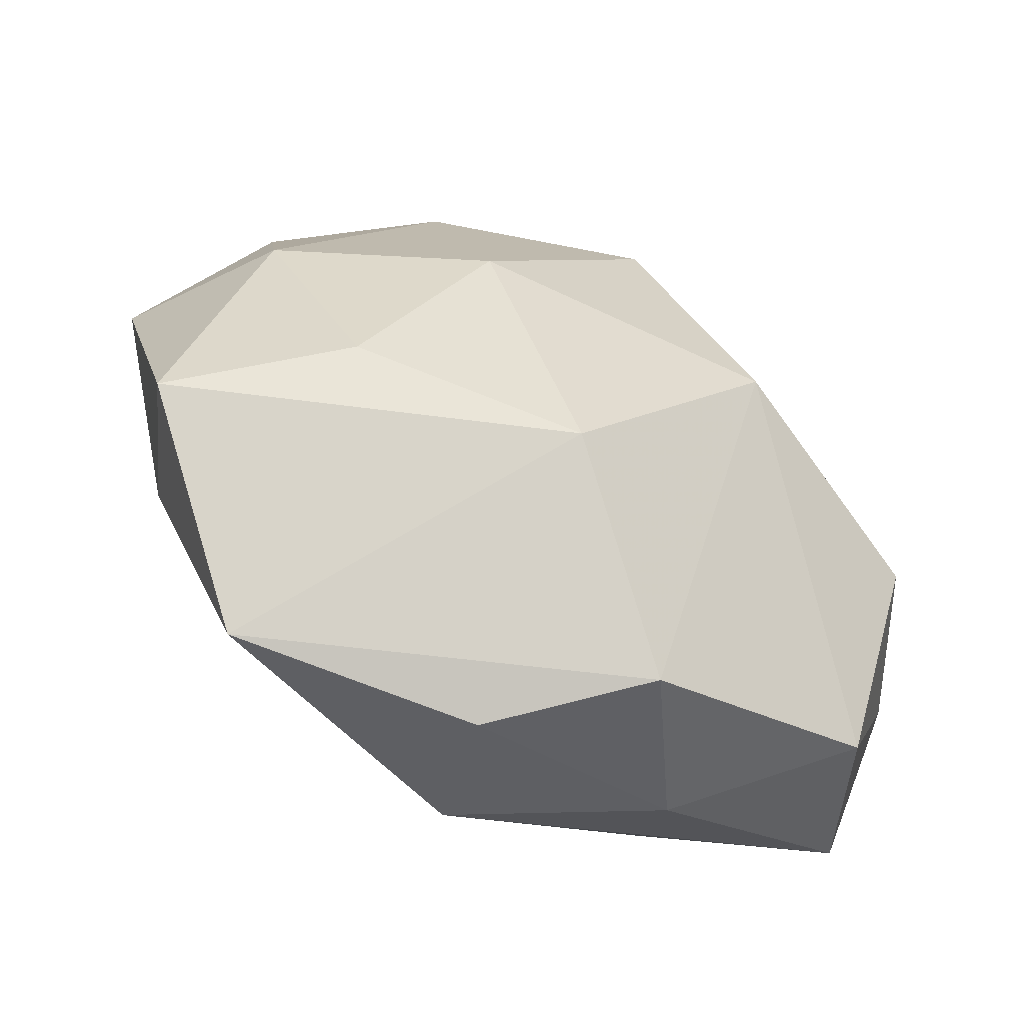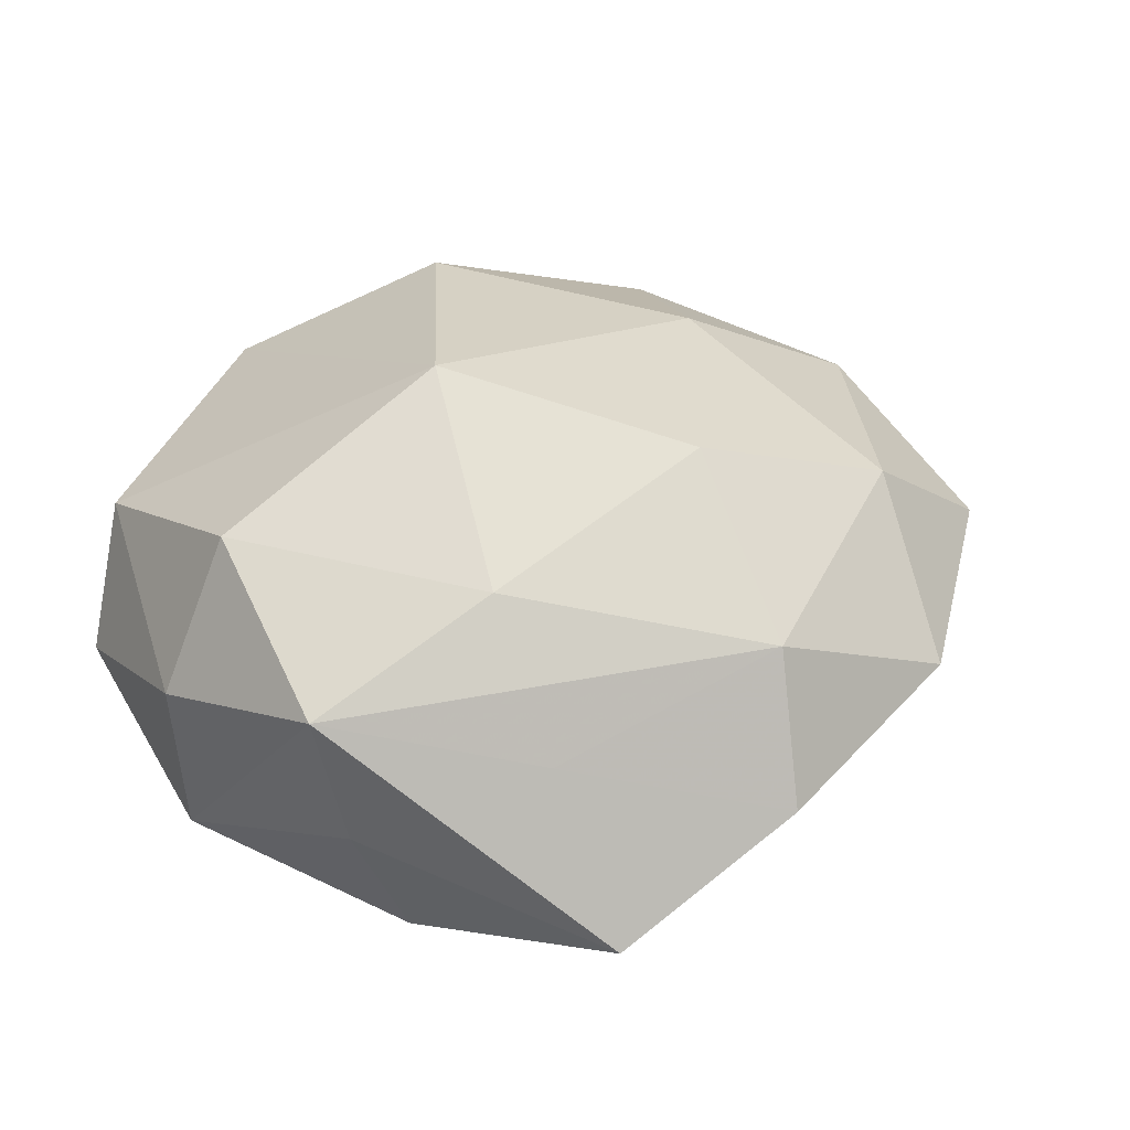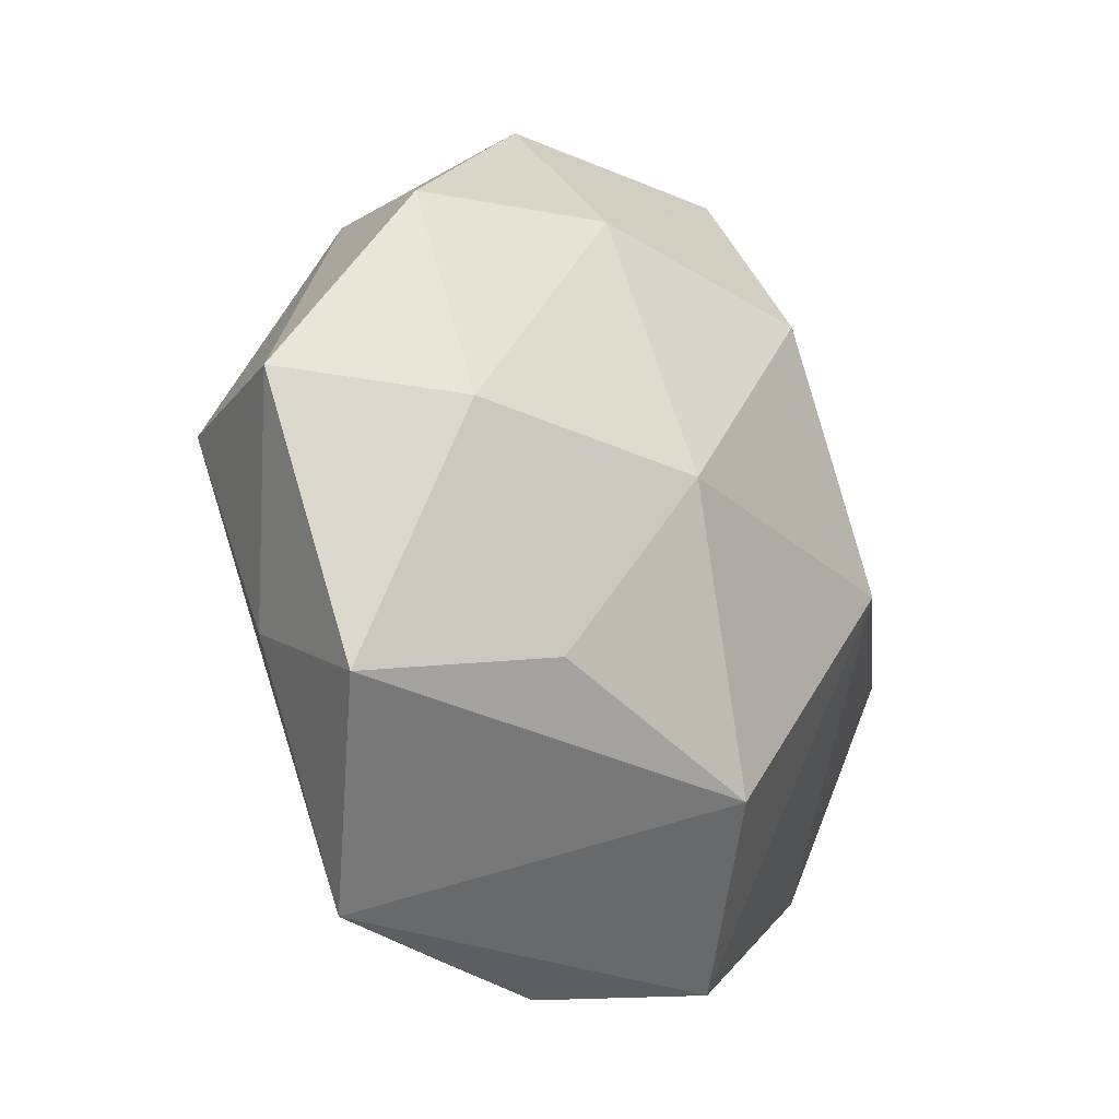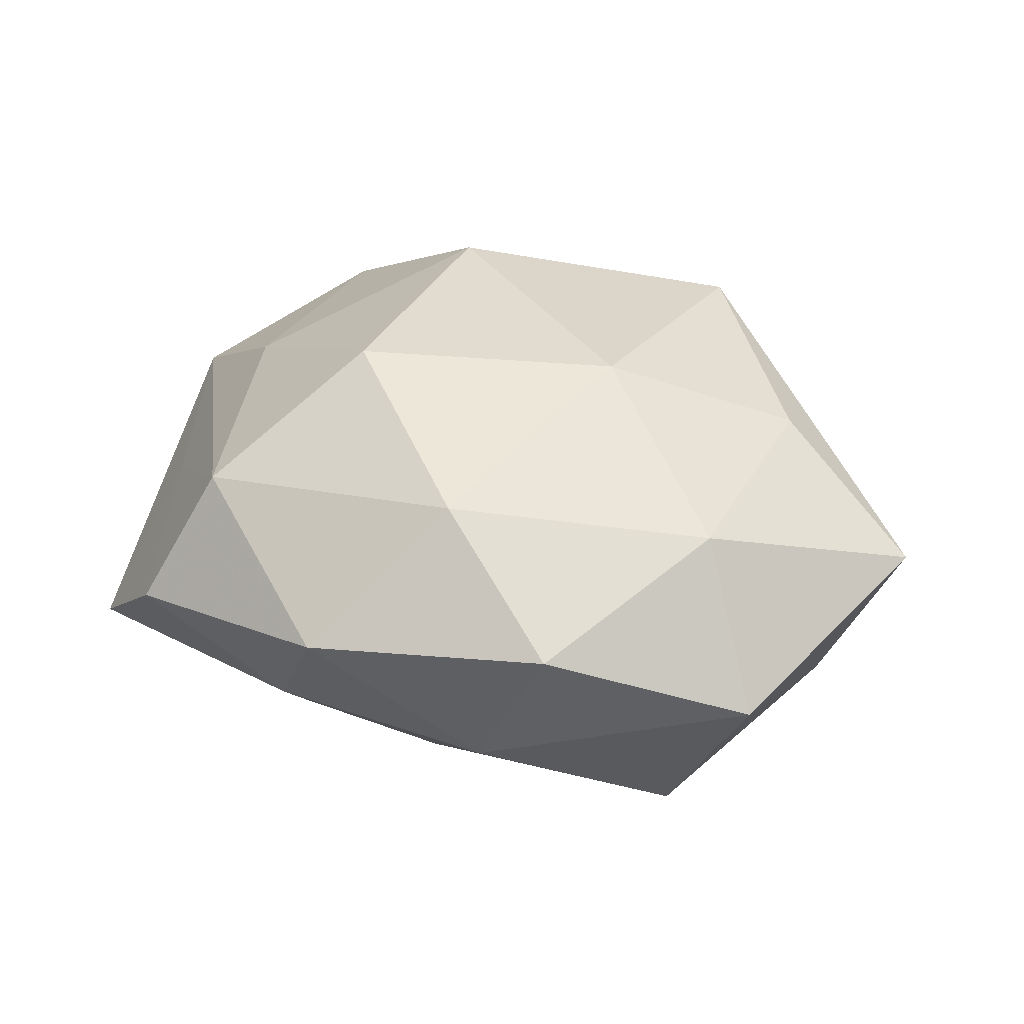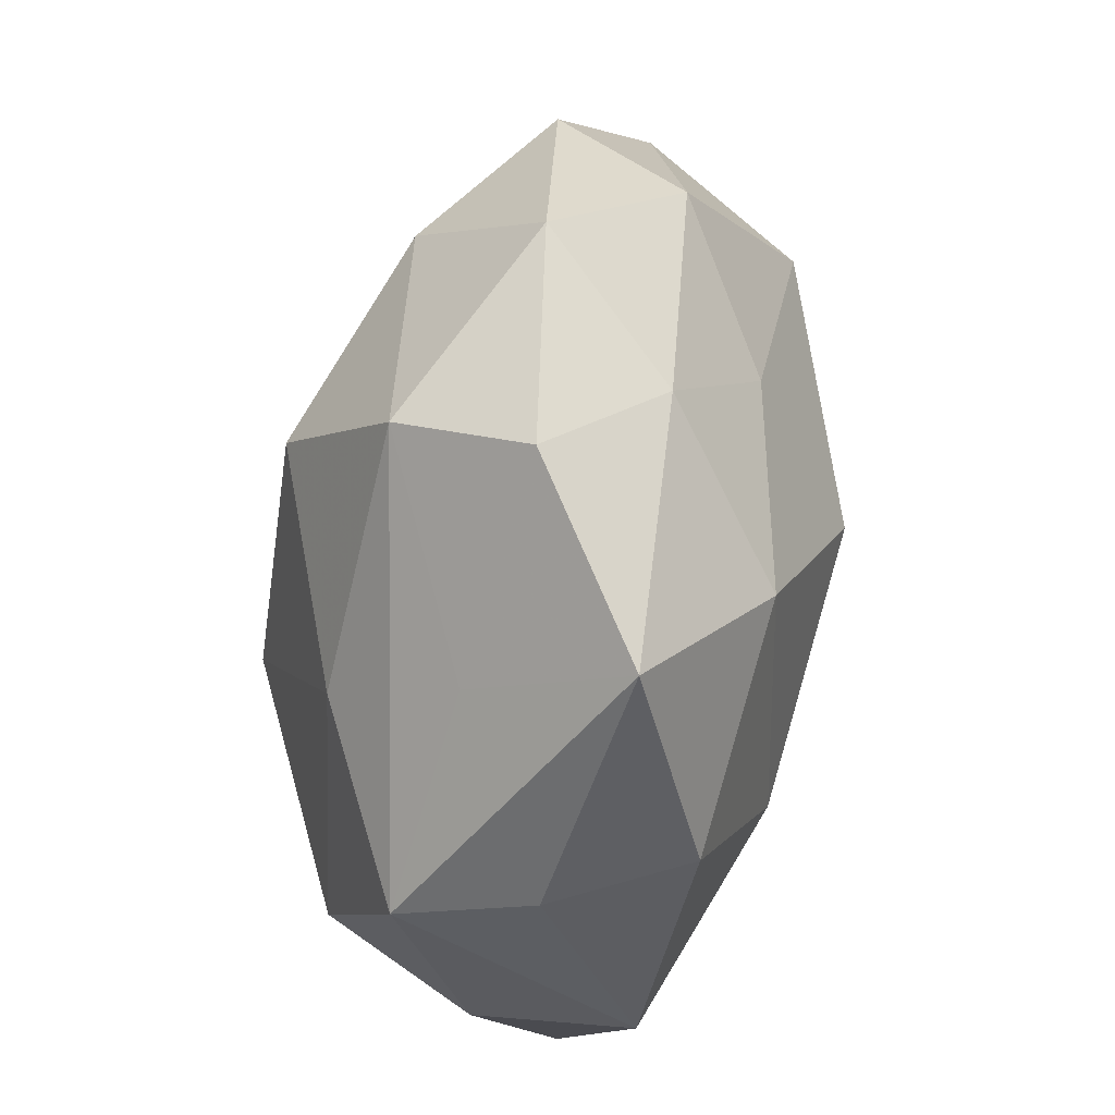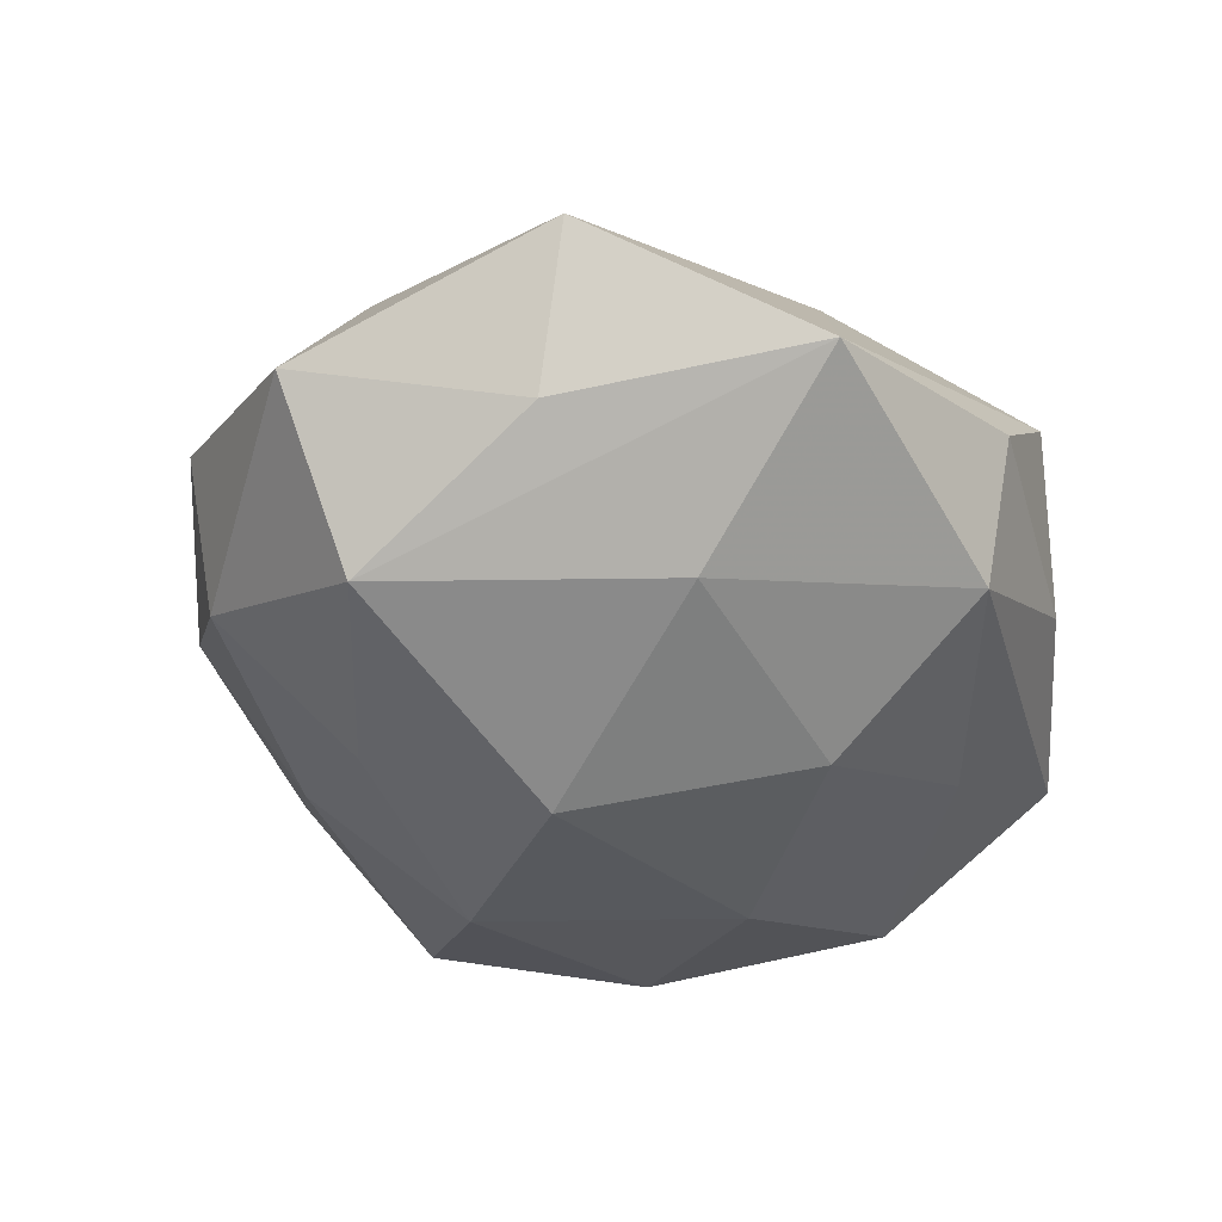
<metadata>
{"format":"obj","ext":"obj","renderer":"f3d","projection":"perspective","resolution":1024,"background":"white","views":[{"elev":-62.6,"azim":-30.5,"up":"+Y"},{"elev":36.4,"azim":138.1,"up":"+Z"},{"elev":-15.3,"azim":-60.5,"up":"+Y"},{"elev":26.4,"azim":-131.1,"up":"+Z"},{"elev":65.0,"azim":97.5,"up":"+Y"},{"elev":-42.9,"azim":-59.4,"up":"+Z"}]}
</metadata>
<code>
v 0.008207 0.02035 -0.0178
v 0.02135 0.03318 -0.008619
v -0.00416 -0.03568 -0.0009822
v 0.006206 -0.03488 0.009339
v 0.01846 0.01515 0.01514
v -0.002972 0.02988 -0.008331
v 0.0068 0.03767 0.0004833
v -0.01096 0.01854 -0.01488
v -0.0009007 0.01796 0.02144
v 0.01732 -0.0007363 -0.01957
v -0.03197 0.004812 0.01015
v -0.01819 0.02253 0.01364
v -0.02415 -0.01346 0.01326
v -0.02958 0.00656 -0.01667
v 0.02786 0.01477 -0.01447
v 0.03247 0.01361 -0.003076
v -0.006545 -0.02194 0.01921
v -0.03167 -0.01068 -0.008659
v 0.02766 -0.02474 0.007137
v 0.009081 -0.002845 0.02361
v -0.02399 0.0242 -0.007318
v 0.03591 -0.004388 -0.01115
v -0.01575 0.00142 0.02007
v -0.006399 0.003374 -0.02339
v 0.003401 0.03195 0.01179
v -0.03968 0.007103 -0.003099
v 0.03625 -0.005501 0.002166
v -0.0239 -0.03102 -0.006237
v -0.01685 -0.01524 -0.01641
v -0.03056 0.02265 0.003878
v 0.02051 0.02438 0.004325
v 0.03387 0.01122 0.008072
v 0.01469 -0.03102 -0.002799
v 0.02952 -0.005426 0.01481
v 0.003128 -0.01559 -0.01982
v -0.03696 -0.01593 0.003173
v -0.01344 0.03442 0.002497
v 0.01859 -0.01957 -0.01271
v 0.03297 -0.022 -0.0044
v -0.0009652 -0.03133 -0.01232
f 31 32 2
f 31 25 32
f 17 4 20
f 13 36 17
f 28 4 17
f 17 36 28
f 29 40 28
f 28 14 29
f 29 14 24
f 33 40 39
f 10 15 22
f 24 14 8
f 32 34 27
f 39 22 27
f 27 22 32
f 20 4 19
f 19 34 20
f 19 33 39
f 4 33 19
f 39 27 19
f 19 27 34
f 13 17 23
f 20 9 23
f 23 17 20
f 32 25 5
f 25 9 5
f 5 9 20
f 20 34 5
f 5 34 32
f 7 31 2
f 25 31 7
f 7 37 25
f 2 6 7
f 6 37 7
f 18 14 28
f 28 36 18
f 14 18 26
f 26 18 36
f 2 15 1
f 24 8 1
f 1 10 24
f 15 10 1
f 1 6 2
f 1 8 6
f 32 22 16
f 22 15 16
f 2 32 16
f 16 15 2
f 35 29 24
f 40 29 35
f 24 10 35
f 3 33 4
f 40 33 3
f 3 4 28
f 28 40 3
f 21 37 6
f 6 8 21
f 21 8 14
f 30 37 21
f 21 26 30
f 14 26 21
f 12 23 9
f 12 37 30
f 12 9 25
f 25 37 12
f 39 40 38
f 40 35 38
f 38 22 39
f 38 10 22
f 38 35 10
f 11 12 30
f 23 12 11
f 30 26 11
f 11 26 36
f 11 36 13
f 13 23 11

</code>
